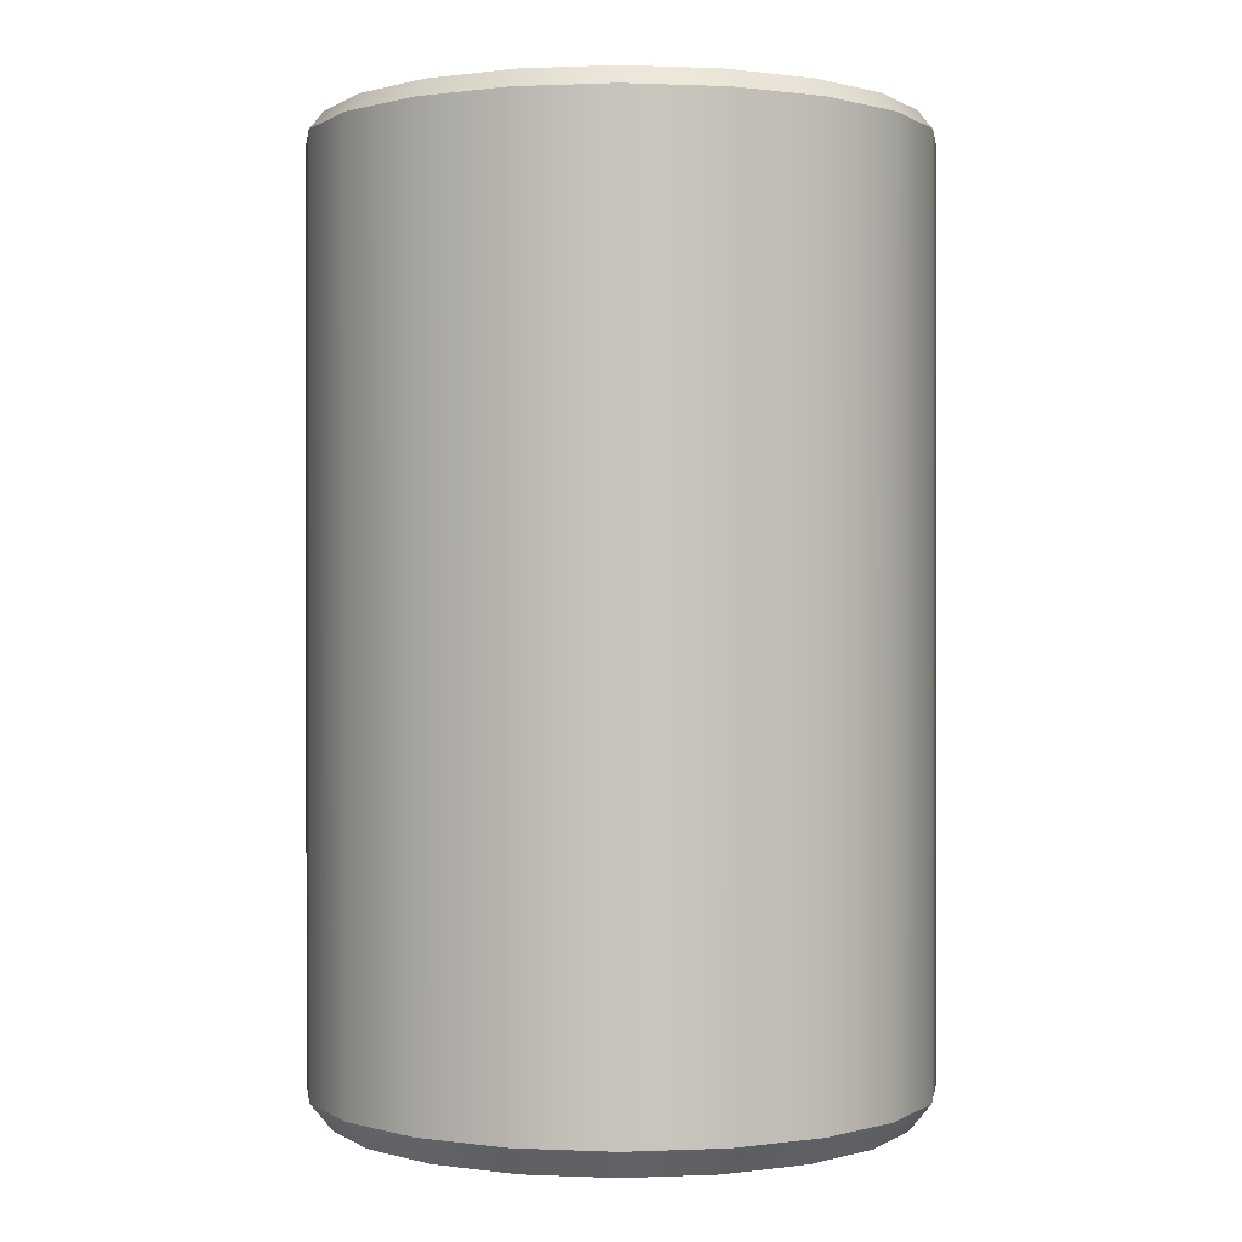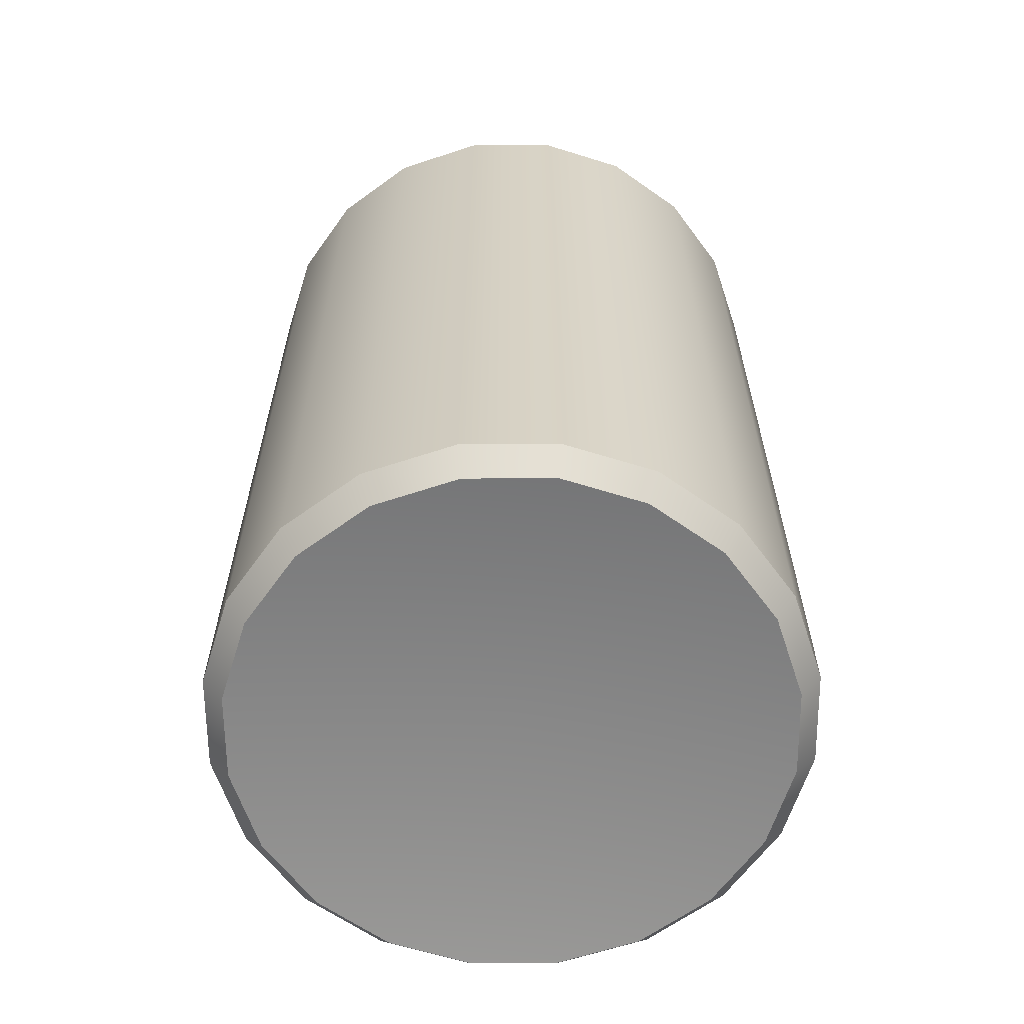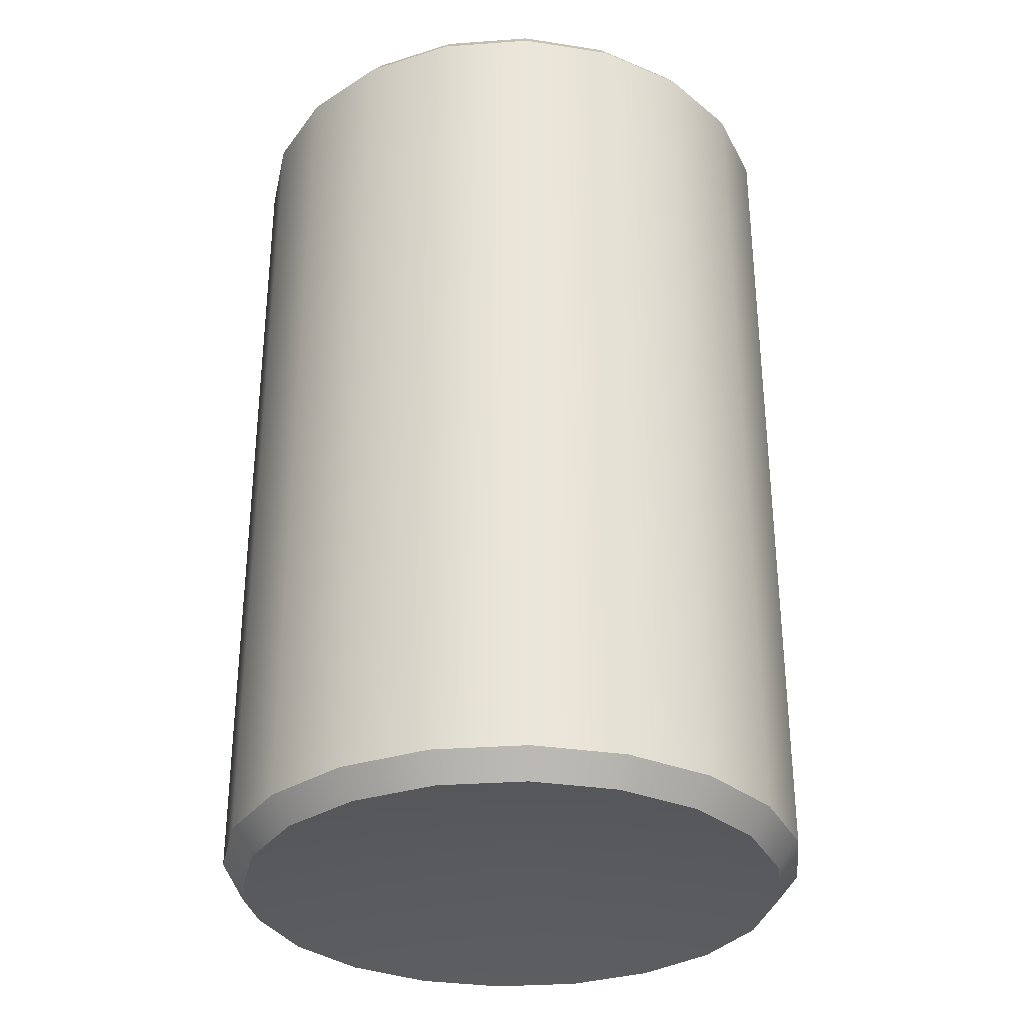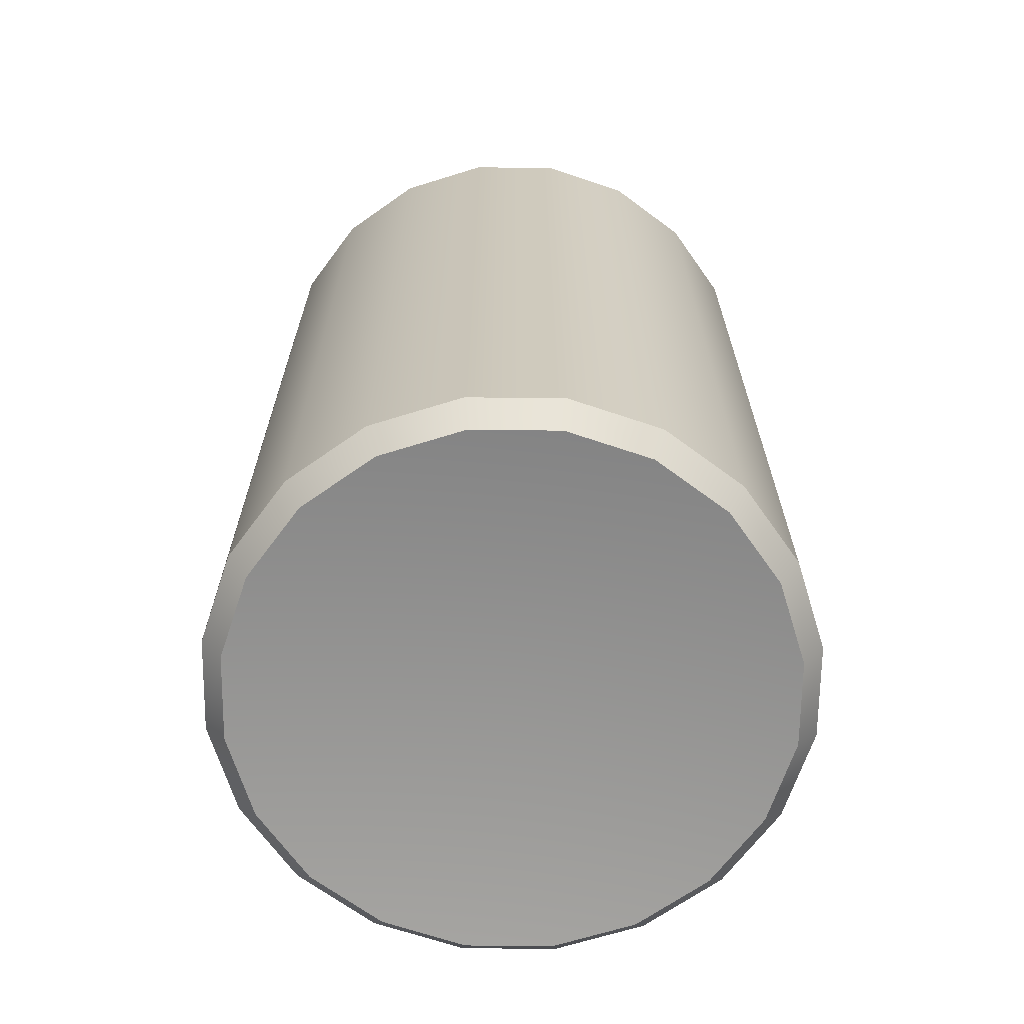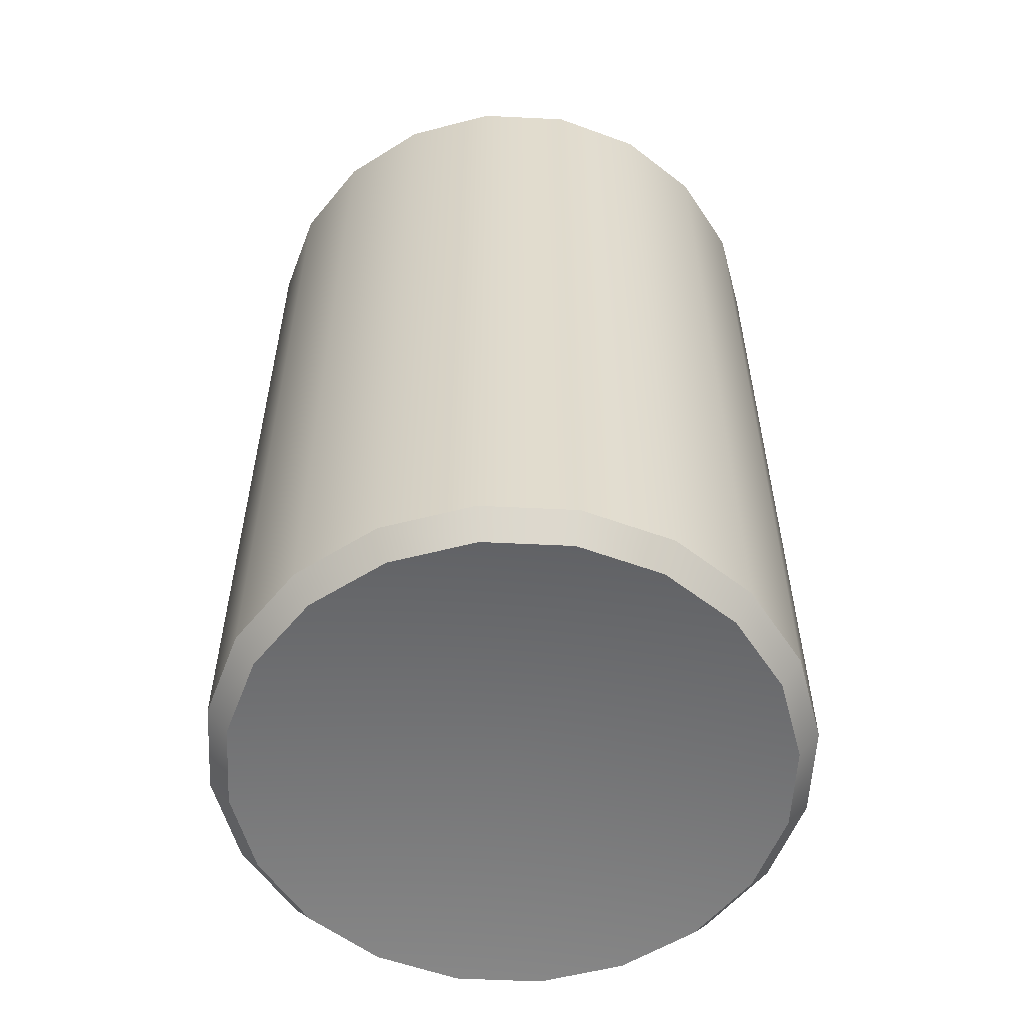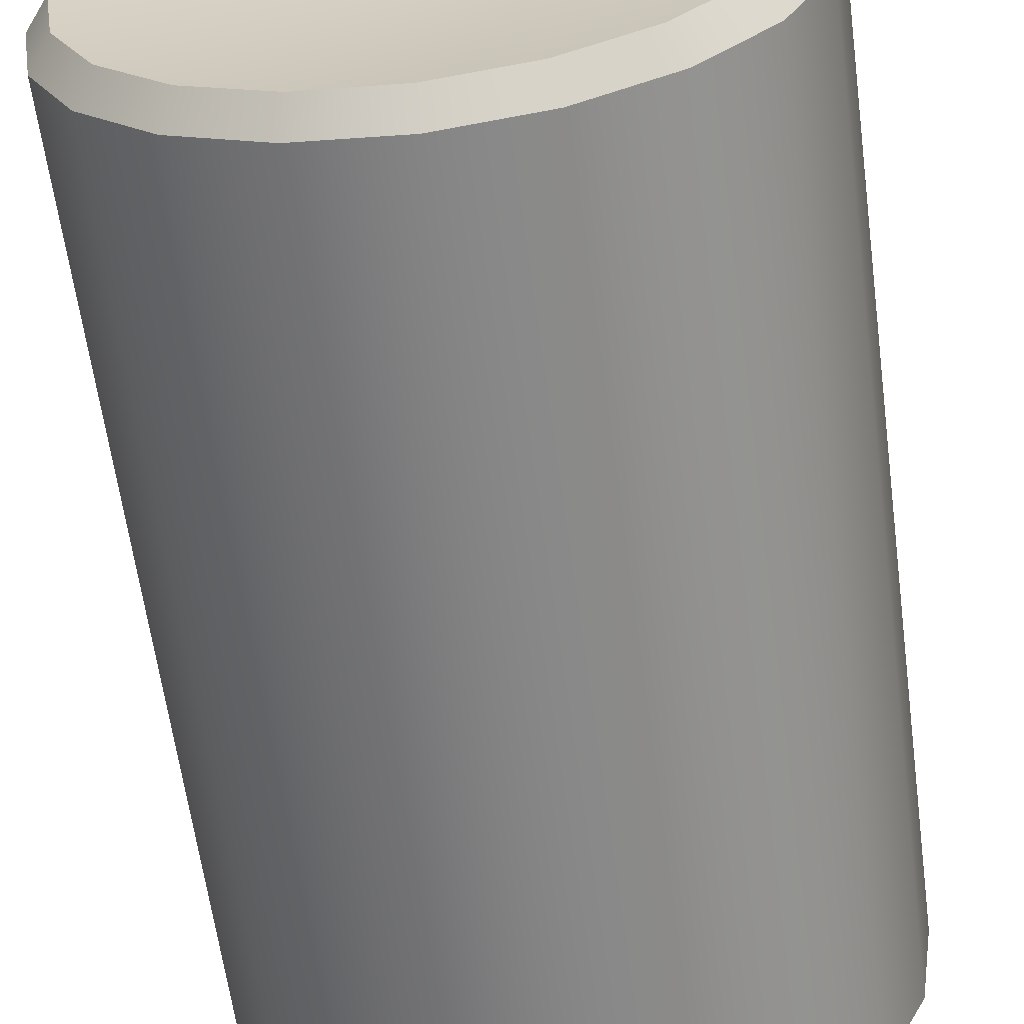
<metadata>
{"format":"obj","ext":"obj","renderer":"f3d","projection":"perspective","resolution":1024,"background":"white","views":[{"elev":0.4,"azim":162.2,"up":"+Y"},{"elev":-62.8,"azim":135.5,"up":"+Y"},{"elev":-32.1,"azim":-3.2,"up":"+Y"},{"elev":-67.4,"azim":-9.7,"up":"+Y"},{"elev":-56.6,"azim":6.1,"up":"+Y"},{"elev":-61.5,"azim":7.6,"up":"+Z"}]}
</metadata>
<code>
g default
v -0.000482 0.11 0.01077
v -0.000482 1.241 0.01077
v 0.3549 1.219 -0.1047
v 0.3378 1.241 -0.09915
v 0.3018 1.219 -0.2089
v 0.2873 1.241 -0.1983
v 0.2191 1.219 -0.2915
v 0.2086 1.241 -0.277
v 0.115 1.219 -0.3446
v 0.1094 1.241 -0.3275
v -0.000482 1.219 -0.3629
v -0.000482 1.241 -0.3449
v -0.1159 1.219 -0.3446
v -0.1104 1.241 -0.3275
v -0.2201 1.219 -0.2915
v -0.2096 1.241 -0.277
v -0.3028 1.219 -0.2089
v -0.2883 1.241 -0.1983
v -0.3558 1.219 -0.1047
v -0.3388 1.241 -0.09915
v -0.3741 1.219 0.01077
v -0.3562 1.241 0.01077
v -0.3558 1.219 0.1262
v -0.3388 1.241 0.1207
v -0.3028 1.219 0.2304
v -0.2883 1.241 0.2199
v -0.2201 1.219 0.3131
v -0.2096 1.241 0.2986
v -0.1159 1.219 0.3661
v -0.1104 1.241 0.3491
v -0.000482 1.219 0.3844
v -0.000482 1.241 0.3665
v 0.115 1.219 0.3661
v 0.1094 1.241 0.3491
v 0.2191 1.219 0.3131
v 0.2086 1.241 0.2986
v 0.3018 1.219 0.2304
v 0.2873 1.241 0.2199
v 0.3549 1.219 0.1262
v 0.3378 1.241 0.1207
v 0.3732 1.219 0.01077
v 0.3552 1.241 0.01077
v 0.3293 0.0737 -0.09638
v 0.3549 0.1069 -0.1047
v 0.28 0.0737 -0.193
v 0.3018 0.1069 -0.2089
v 0.2033 0.0737 -0.2698
v 0.2191 0.1069 -0.2915
v 0.1067 0.0737 -0.319
v 0.115 0.1069 -0.3446
v -0.000482 0.0737 -0.336
v -0.000482 0.1069 -0.3629
v -0.1076 0.0737 -0.319
v -0.1159 0.1069 -0.3446
v -0.2043 0.0737 -0.2698
v -0.2201 0.1069 -0.2915
v -0.281 0.0737 -0.193
v -0.3028 0.1069 -0.2089
v -0.3303 0.0737 -0.09638
v -0.3558 0.1069 -0.1047
v -0.3472 0.0737 0.01077
v -0.3741 0.1069 0.01077
v -0.3303 0.0737 0.1179
v -0.3558 0.1069 0.1262
v -0.281 0.0737 0.2146
v -0.3028 0.1069 0.2304
v -0.2043 0.0737 0.2913
v -0.2201 0.1069 0.3131
v -0.1076 0.0737 0.3406
v -0.1159 0.1069 0.3661
v -0.000482 0.0737 0.3575
v -0.000482 0.1069 0.3844
v 0.1067 0.0737 0.3406
v 0.115 0.1069 0.3661
v 0.2033 0.0737 0.2913
v 0.2191 0.1069 0.3131
v 0.28 0.0737 0.2146
v 0.3018 0.1069 0.2304
v 0.3293 0.0737 0.1179
v 0.3549 0.1069 0.1262
v 0.3463 0.0737 0.01077
v 0.3732 0.1069 0.01077
g Mountain_Dew:pCylinder1
f 3 4 42 41
f 4 3 5 6
f 6 5 7 8
f 8 7 9 10
f 10 9 11 12
f 12 11 13 14
f 14 13 15 16
f 16 15 17 18
f 18 17 19 20
f 20 19 21 22
f 22 21 23 24
f 24 23 25 26
f 26 25 27 28
f 28 27 29 30
f 30 29 31 32
f 32 31 33 34
f 34 33 35 36
f 36 35 37 38
f 38 37 39 40
f 40 39 41 42
f 4 6 2
f 6 8 2
f 8 10 2
f 10 12 2
f 12 14 2
f 14 16 2
f 16 18 2
f 18 20 2
f 20 22 2
f 22 24 2
f 24 26 2
f 26 28 2
f 28 30 2
f 30 32 2
f 32 34 2
f 34 36 2
f 36 38 2
f 38 40 2
f 40 42 2
f 42 4 2
f 43 44 82 81
f 44 43 45 46
f 46 45 47 48
f 48 47 49 50
f 50 49 51 52
f 52 51 53 54
f 54 53 55 56
f 56 55 57 58
f 58 57 59 60
f 60 59 61 62
f 62 61 63 64
f 64 63 65 66
f 66 65 67 68
f 68 67 69 70
f 70 69 71 72
f 72 71 73 74
f 74 73 75 76
f 76 75 77 78
f 78 77 79 80
f 80 79 81 82
f 45 43 1
f 47 45 1
f 49 47 1
f 51 49 1
f 53 51 1
f 55 53 1
f 57 55 1
f 59 57 1
f 61 59 1
f 63 61 1
f 65 63 1
f 67 65 1
f 69 67 1
f 71 69 1
f 73 71 1
f 75 73 1
f 77 75 1
f 79 77 1
f 81 79 1
f 43 81 1
f 44 46 5 3
f 46 48 7 5
f 48 50 9 7
f 50 52 11 9
f 52 54 13 11
f 54 56 15 13
f 56 58 17 15
f 58 60 19 17
f 60 62 21 19
f 62 64 23 21
f 64 66 25 23
f 66 68 27 25
f 68 70 29 27
f 70 72 31 29
f 72 74 33 31
f 74 76 35 33
f 76 78 37 35
f 78 80 39 37
f 80 82 41 39
f 82 44 3 41

</code>
